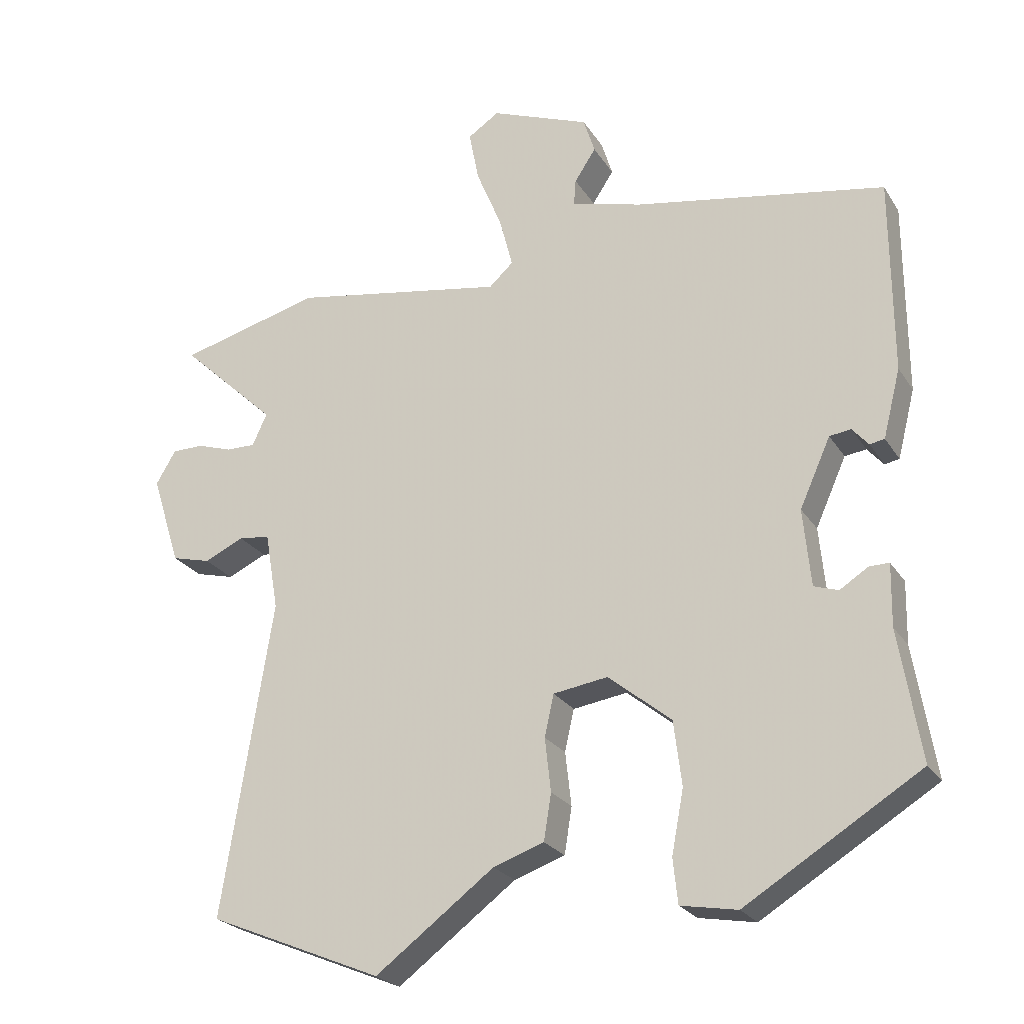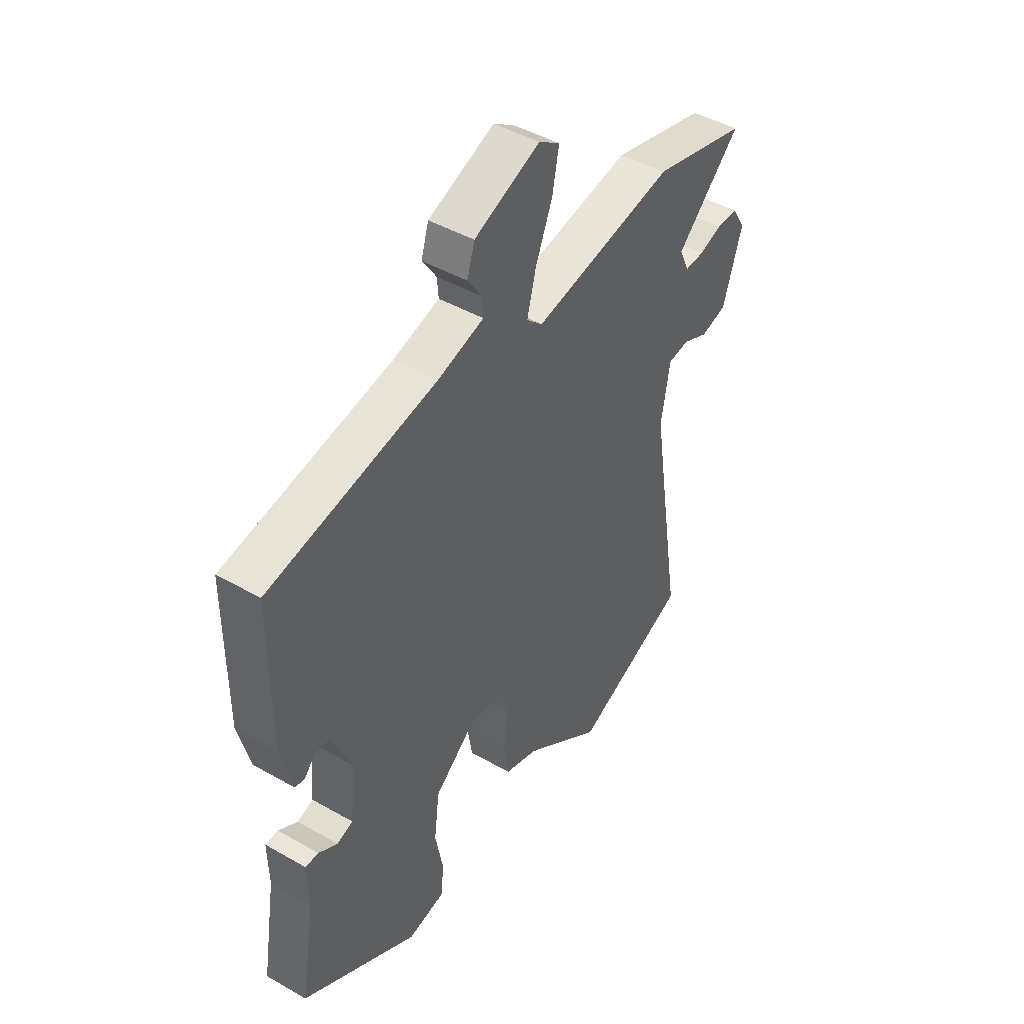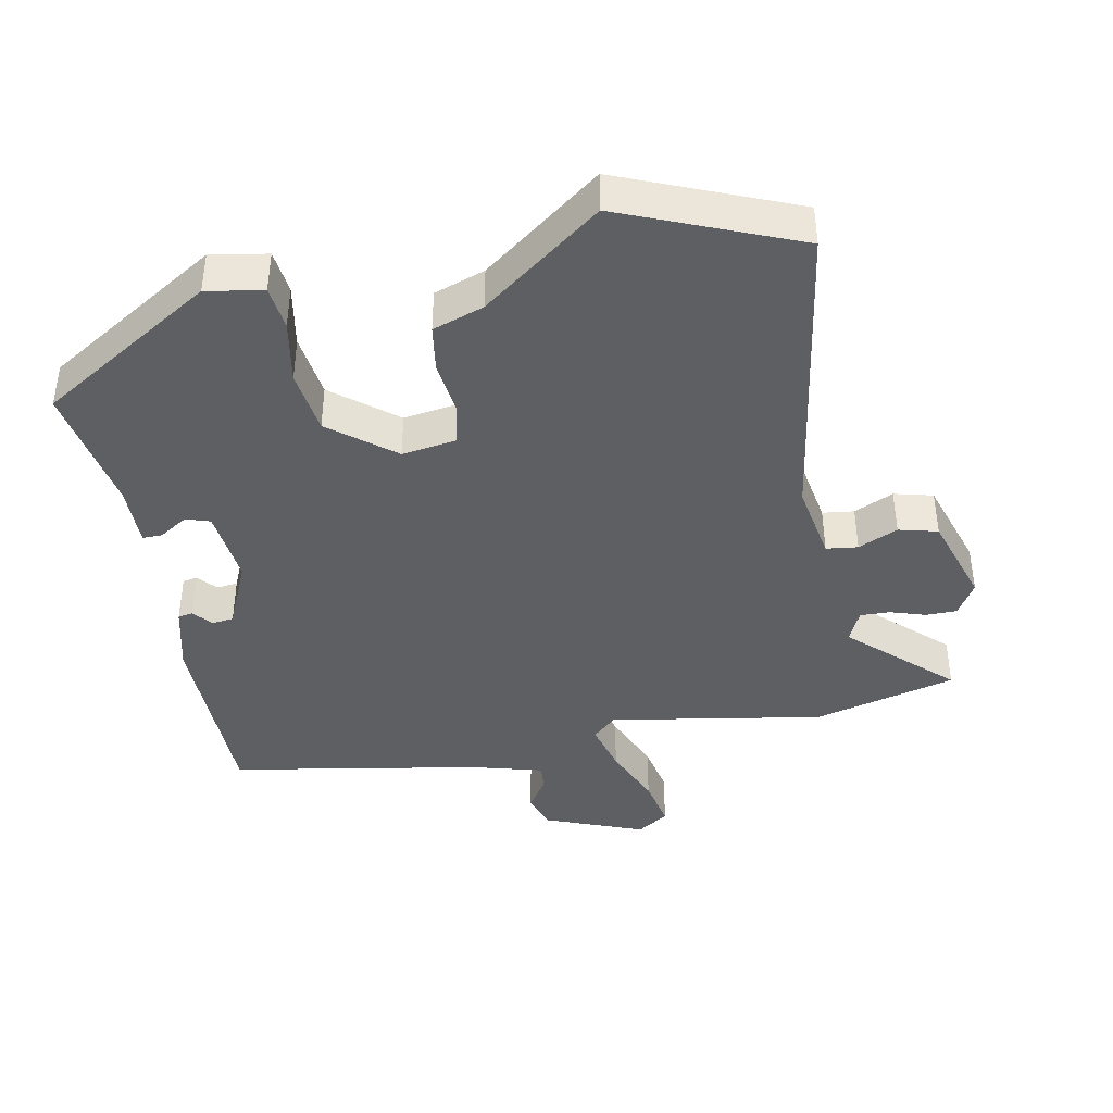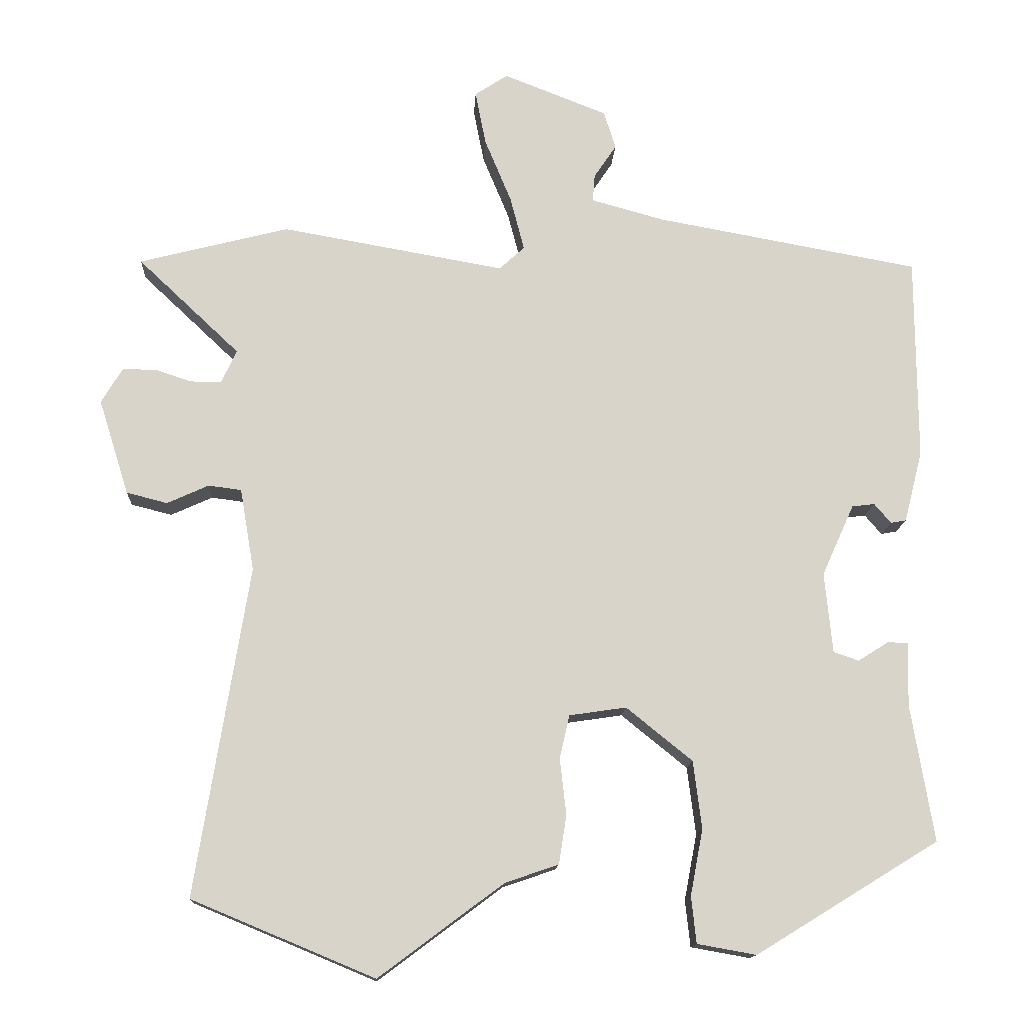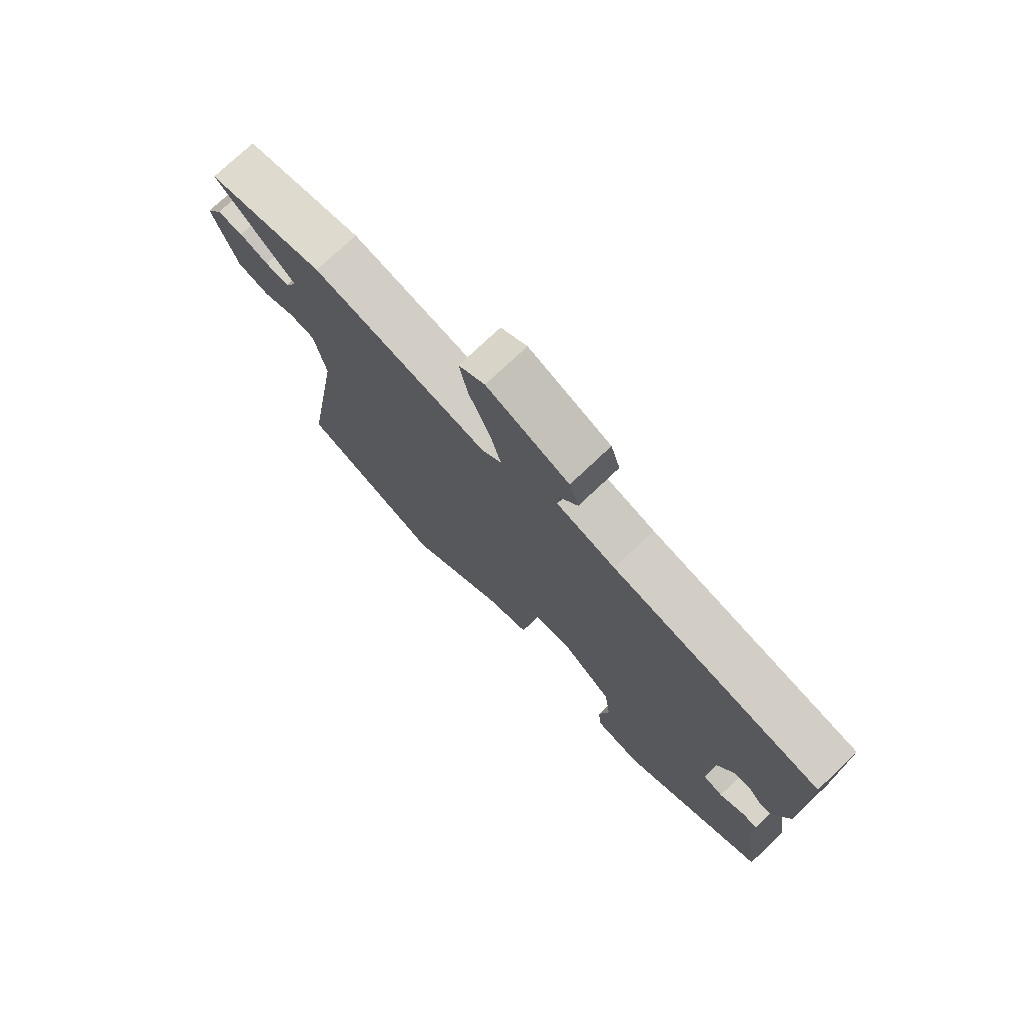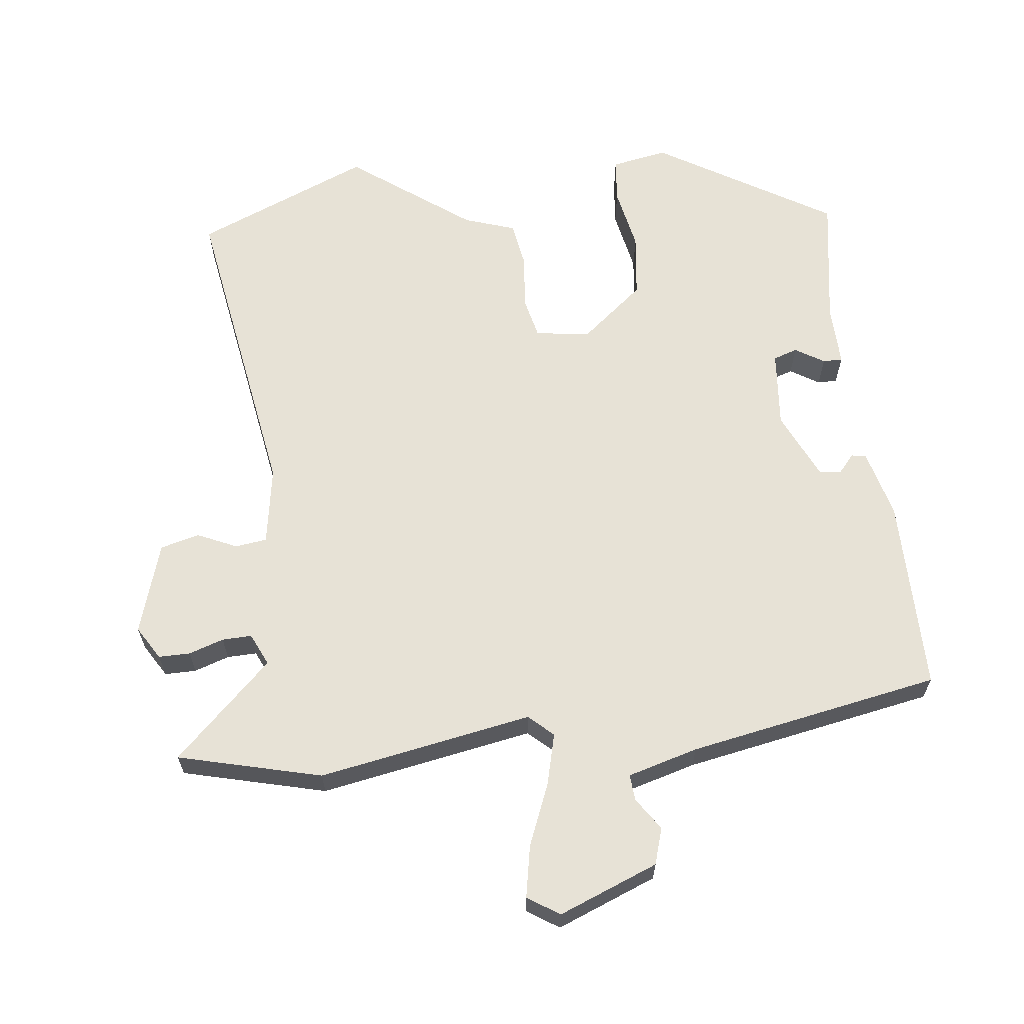
<metadata>
{"format":"obj","ext":"obj","renderer":"f3d","projection":"perspective","resolution":1024,"background":"white","views":[{"elev":-24.2,"azim":24.9,"up":"+Z"},{"elev":45.3,"azim":123.4,"up":"+Z"},{"elev":-40.9,"azim":-168.8,"up":"+Y"},{"elev":-14.1,"azim":-2.9,"up":"+Z"},{"elev":75.6,"azim":46.6,"up":"+Z"},{"elev":63.6,"azim":-6.9,"up":"+Y"}]}
</metadata>
<code>
v 0.489 0.07 -0.39
v 0.229 0.07 -0.549
v 0.145 0.07 -0.534
v 0.138 0.07 -0.468
v 0.156 0.07 -0.374
v 0.144 0.07 -0.278
v 0.05 0.07 -0.202
v -0.031 0.07 -0.214
v -0.045 0.07 -0.276
v -0.036 0.07 -0.356
v -0.047 0.07 -0.425
v -0.123 0.07 -0.451
v -0.3 0.07 -0.583
v -0.56 0.07 -0.475
v -0.485 0.07 -0.006
v -0.505 0.07 0.111
v -0.552 0.07 0.117
v -0.611 0.07 0.09
v -0.669 0.07 0.105
v -0.712 0.07 0.241
v -0.682 0.07 0.291
v -0.635 0.07 0.291
v -0.583 0.07 0.274
v -0.539 0.07 0.273
v -0.517 0.07 0.321
v -0.662 0.07 0.458
v -0.449 0.07 0.513
v -0.131 0.07 0.457
v -0.095 0.07 0.49
v -0.115 0.07 0.567
v -0.153 0.07 0.659
v -0.168 0.07 0.736
v -0.121 0.07 0.767
v 0.027 0.07 0.709
v 0.044 0.07 0.655
v 0.012 0.07 0.607
v 0.009 0.07 0.568
v 0.114 0.07 0.539
v 0.489 0.07 0.471
v 0.49 0.07 0.18
v 0.464 0.07 0.078
v 0.442 0.07 0.074
v 0.418 0.07 0.102
v 0.386 0.07 0.098
v 0.34 0.07 -0.004
v 0.351 0.07 -0.119
v 0.387 0.07 -0.131
v 0.43 0.07 -0.104
v 0.459 0.07 -0.104
v 0.457 0.07 -0.196
v 0.489 0 -0.39
v 0.229 0 -0.549
v 0.145 0 -0.534
v 0.138 0 -0.468
v 0.156 0 -0.374
v 0.144 0 -0.278
v 0.05 0 -0.202
v -0.031 0 -0.214
v -0.045 0 -0.276
v -0.036 0 -0.356
v -0.047 0 -0.425
v -0.123 0 -0.451
v -0.3 0 -0.583
v -0.56 0 -0.475
v -0.485 0 -0.006
v -0.505 0 0.111
v -0.552 0 0.117
v -0.611 0 0.09
v -0.669 0 0.105
v -0.712 0 0.241
v -0.682 0 0.291
v -0.635 0 0.291
v -0.583 0 0.274
v -0.539 0 0.273
v -0.517 0 0.321
v -0.662 0 0.458
v -0.449 0 0.513
v -0.131 0 0.457
v -0.095 0 0.49
v -0.115 0 0.567
v -0.153 0 0.659
v -0.168 0 0.736
v -0.121 0 0.767
v 0.027 0 0.709
v 0.044 0 0.655
v 0.012 0 0.607
v 0.009 0 0.568
v 0.114 0 0.539
v 0.489 0 0.471
v 0.49 0 0.18
v 0.464 0 0.078
v 0.442 0 0.074
v 0.418 0 0.102
v 0.386 0 0.098
v 0.34 0 -0.004
v 0.351 0 -0.119
v 0.387 0 -0.131
v 0.43 0 -0.104
v 0.459 0 -0.104
v 0.457 0 -0.196
f 47 48 49 50
f 3 4 5
f 2 3 5
f 1 2 5
f 50 1 5
f 47 50 5
f 46 47 5
f 45 46 5 6
f 44 45 6 7
f 41 42 43
f 40 41 43
f 39 40 43
f 38 39 43
f 37 38 43 44
f 34 35 36
f 33 34 36
f 32 33 36
f 31 32 36
f 30 31 36
f 29 30 36 37
f 44 7 8
f 37 44 8
f 29 37 8
f 28 29 8
f 25 26 27 28
f 21 22 23
f 20 21 23
f 19 20 23
f 18 19 23
f 17 18 23
f 16 17 23 24
f 12 13 14 15
f 12 15 16
f 11 12 16
f 10 11 16
f 9 10 16
f 24 25 28
f 16 24 28
f 9 16 28
f 8 9 28
f 100 99 98 97
f 55 54 53
f 55 53 52
f 55 52 51
f 55 51 100
f 55 100 97
f 55 97 96
f 56 55 96 95
f 57 56 95 94
f 93 92 91
f 93 91 90
f 93 90 89
f 93 89 88
f 94 93 88 87
f 86 85 84
f 86 84 83
f 86 83 82
f 86 82 81
f 86 81 80
f 87 86 80 79
f 58 57 94
f 58 94 87
f 58 87 79
f 58 79 78
f 78 77 76 75
f 73 72 71
f 73 71 70
f 73 70 69
f 73 69 68
f 73 68 67
f 74 73 67 66
f 65 64 63 62
f 66 65 62
f 66 62 61
f 66 61 60
f 66 60 59
f 78 75 74
f 78 74 66
f 78 66 59
f 78 59 58
f 1 51 52 2
f 2 52 53 3
f 3 53 54 4
f 4 54 55 5
f 5 55 56 6
f 6 56 57 7
f 7 57 58 8
f 8 58 59 9
f 9 59 60 10
f 10 60 61 11
f 11 61 62 12
f 12 62 63 13
f 13 63 64 14
f 14 64 65 15
f 15 65 66 16
f 16 66 67 17
f 17 67 68 18
f 18 68 69 19
f 19 69 70 20
f 20 70 71 21
f 21 71 72 22
f 22 72 73 23
f 23 73 74 24
f 24 74 75 25
f 25 75 76 26
f 26 76 77 27
f 27 77 78 28
f 28 78 79 29
f 29 79 80 30
f 30 80 81 31
f 31 81 82 32
f 32 82 83 33
f 33 83 84 34
f 34 84 85 35
f 35 85 86 36
f 36 86 87 37
f 37 87 88 38
f 38 88 89 39
f 39 89 90 40
f 40 90 91 41
f 41 91 92 42
f 42 92 93 43
f 43 93 94 44
f 44 94 95 45
f 45 95 96 46
f 46 96 97 47
f 47 97 98 48
f 48 98 99 49
f 49 99 100 50
f 50 100 51 1

</code>
